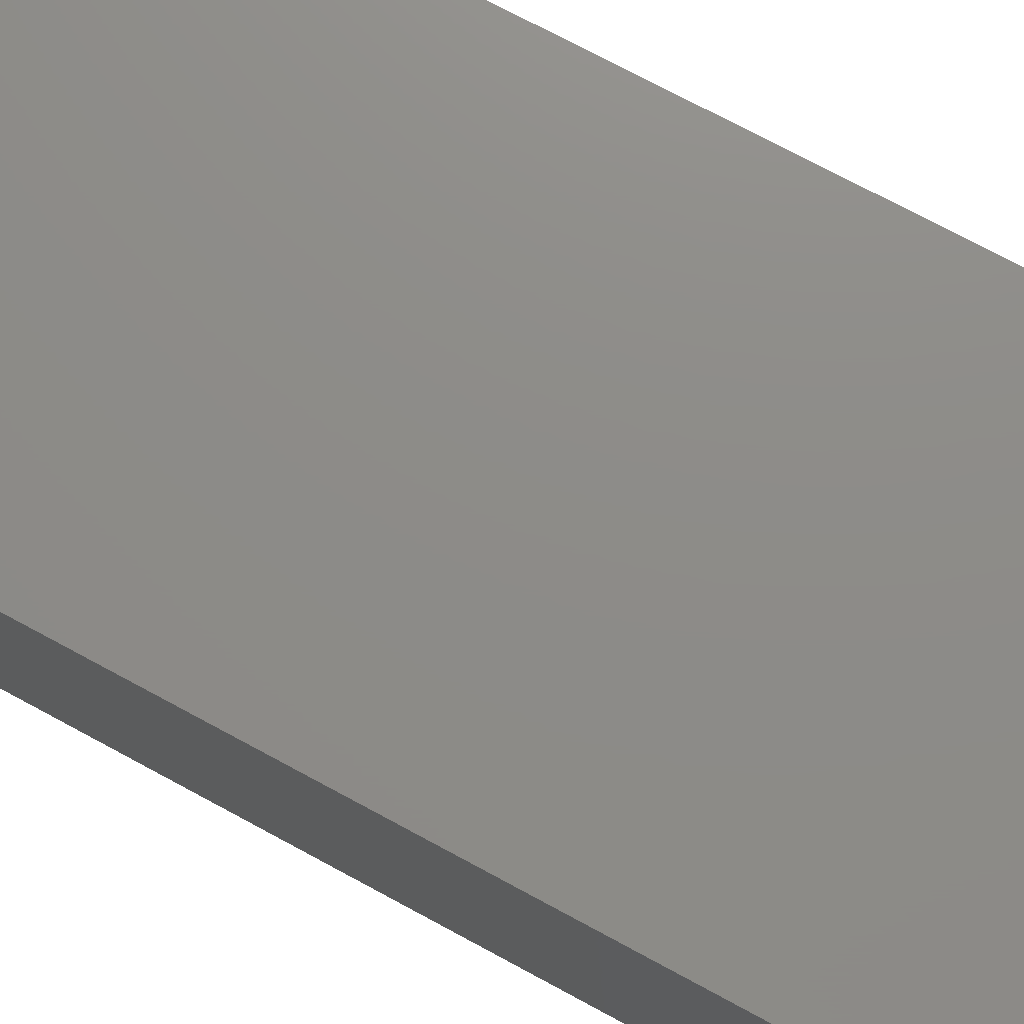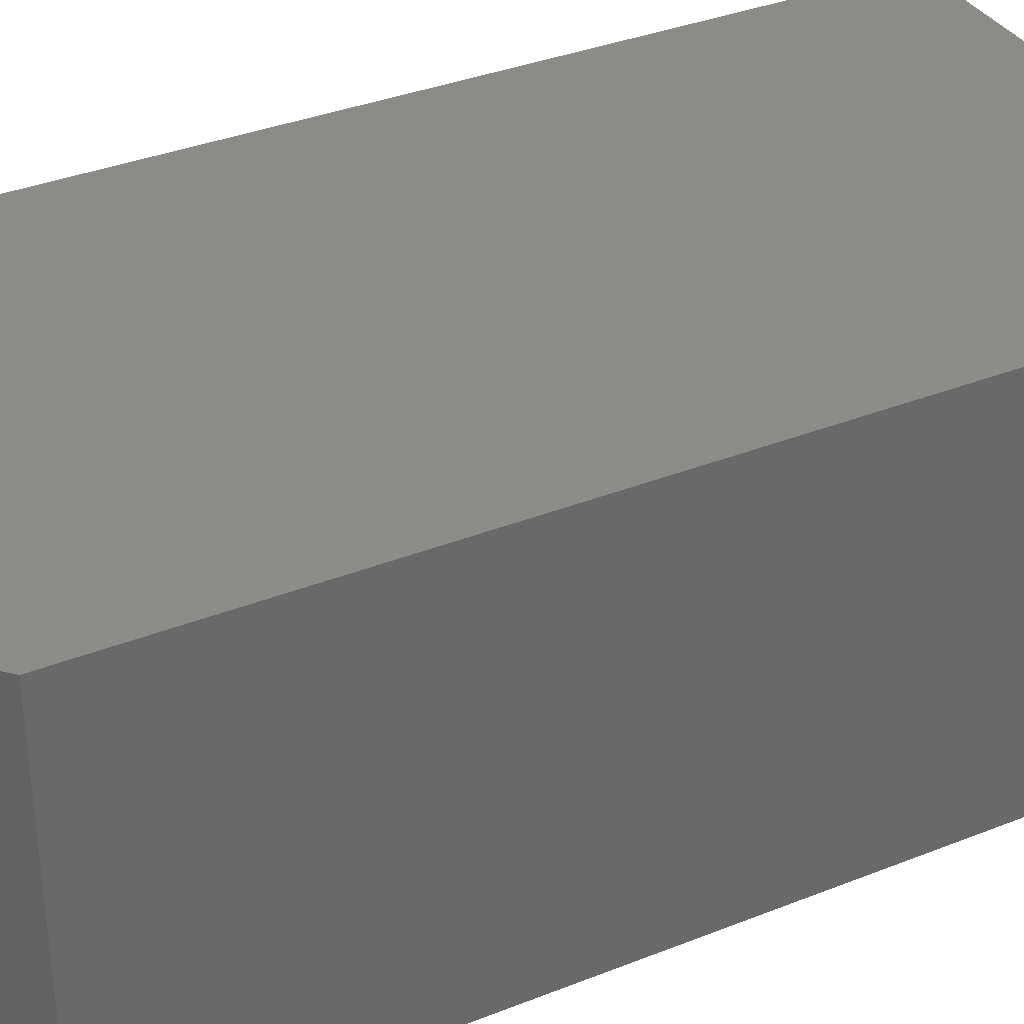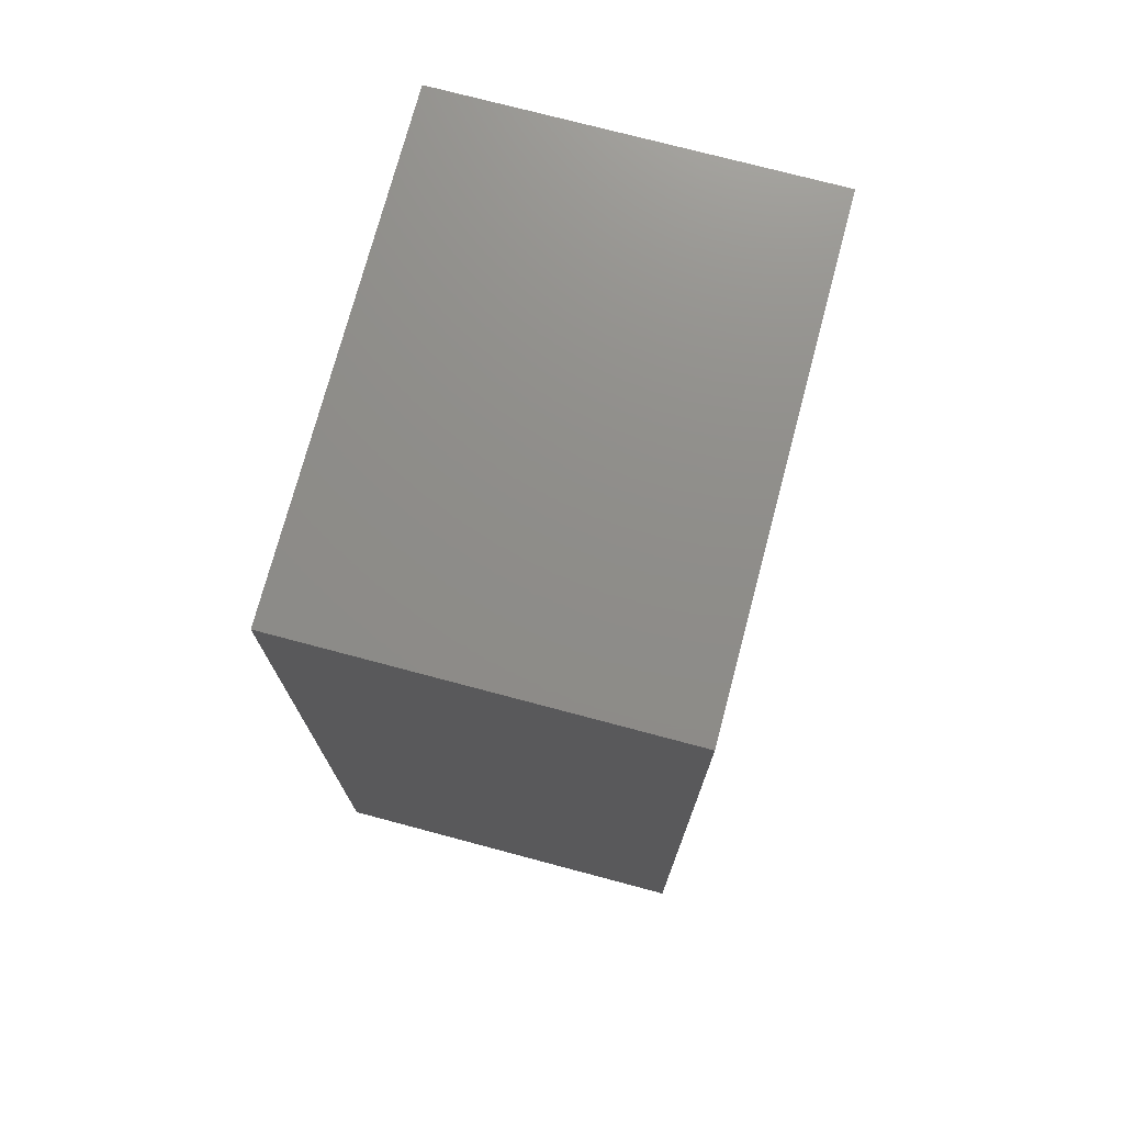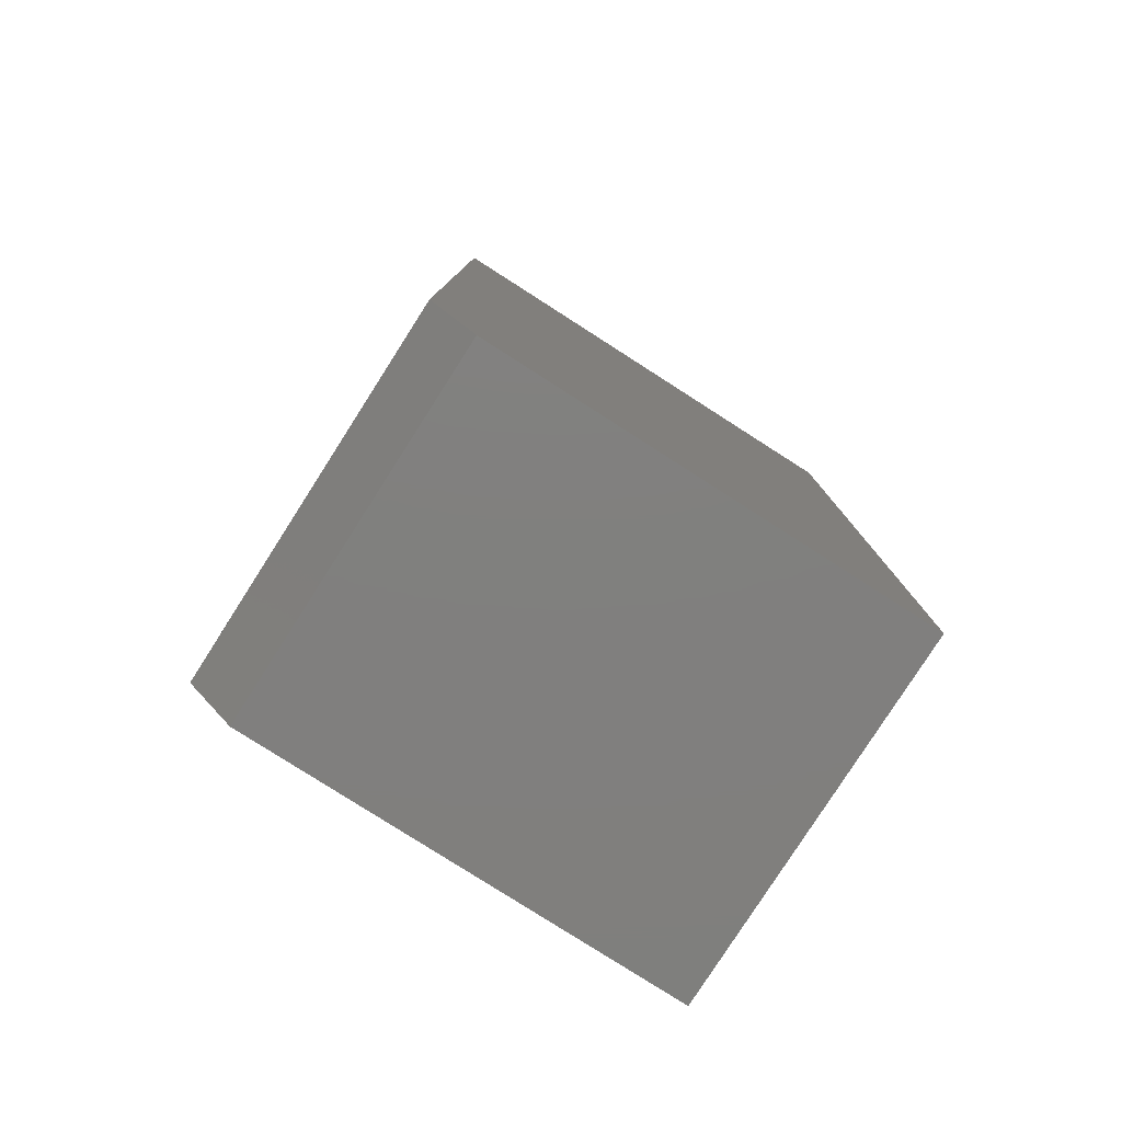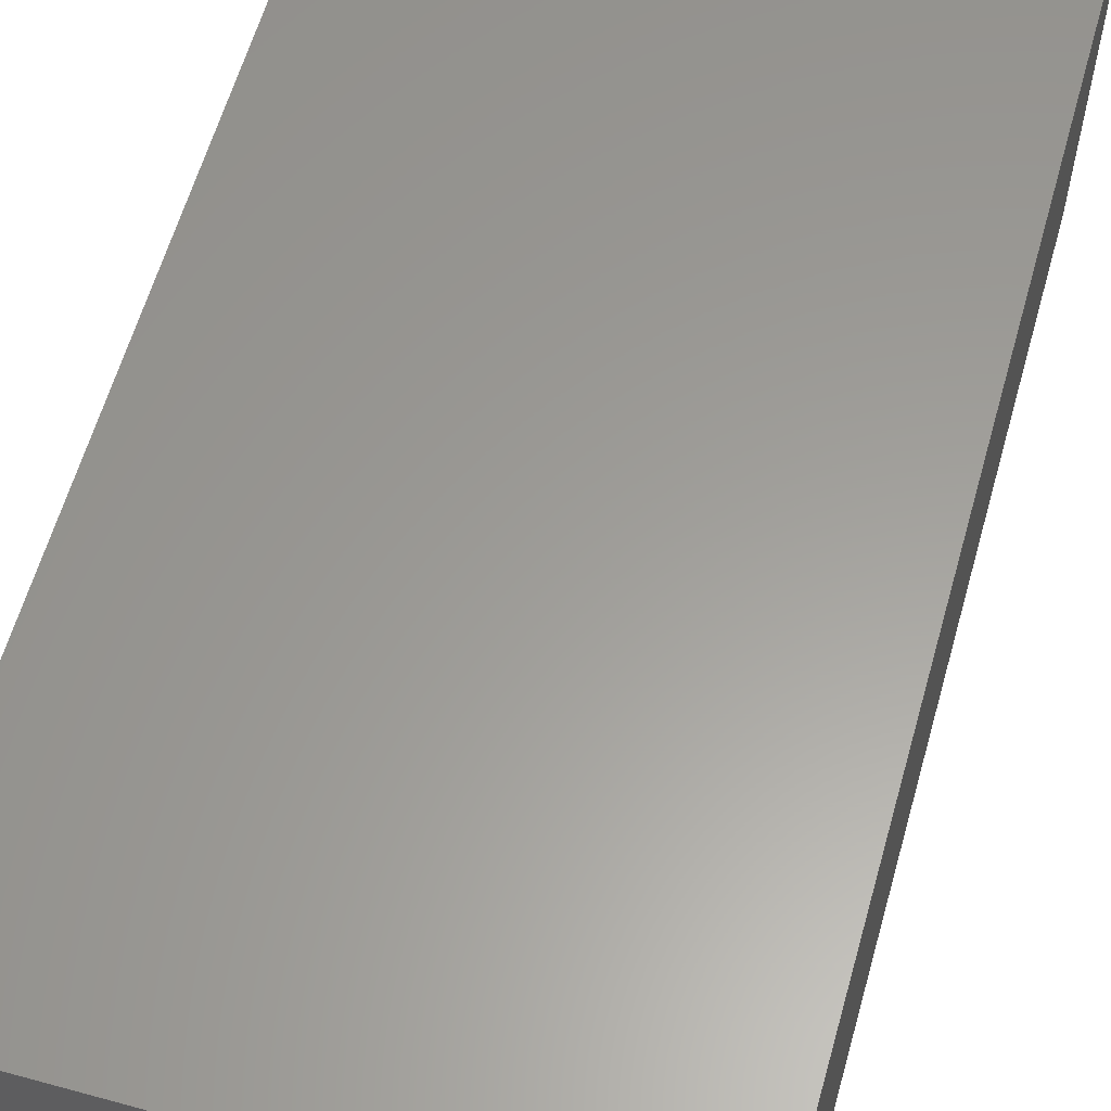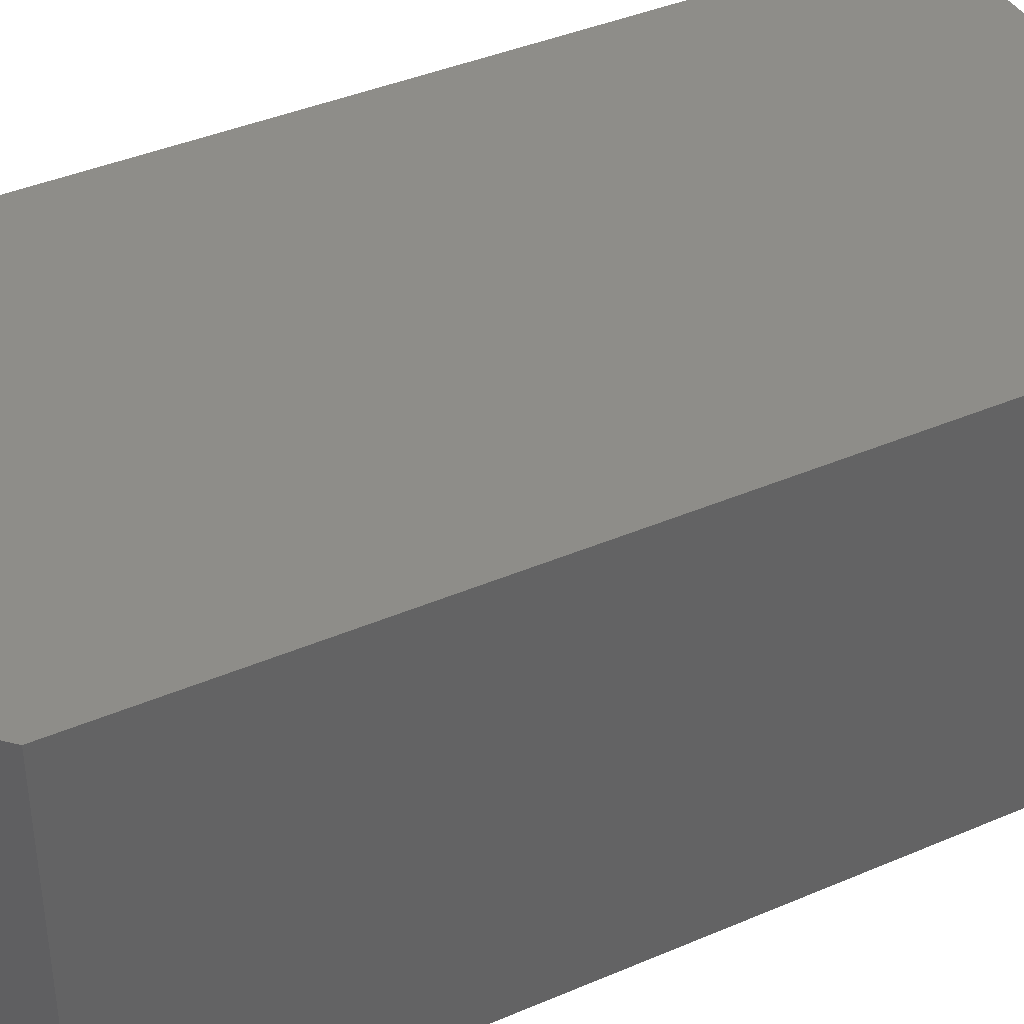
<metadata>
{"format":"stl","ext":"stl","renderer":"f3d","projection":"perspective","resolution":1024,"background":"white","views":[{"elev":75.1,"azim":-61.8,"up":"+Z"},{"elev":35.2,"azim":62.1,"up":"+Z"},{"elev":74.2,"azim":104.9,"up":"+Y"},{"elev":-79.8,"azim":147.4,"up":"+Y"},{"elev":60.3,"azim":15.7,"up":"+Z"},{"elev":40.1,"azim":62.1,"up":"+Z"}]}
</metadata>
<code>
# stl→obj: 10 verts, 16 faces
v 0.6449 -0.0002467 0.125
v 0.4814 -0.0002467 0.125
v 0.6449 -0.2999 0.125
v 0.4814 -0.3155 0.125
v 0.6293 -0.3155 0.125
v 0.6293 -0.3155 0
v 0.4814 -0.3155 0
v 0.6449 -0.2999 0
v 0.4814 -0.0002467 0
v 0.6449 -0.0002467 0
f 1 2 3
f 3 2 4
f 3 4 5
f 6 7 8
f 8 7 9
f 8 9 10
f 3 8 1
f 1 8 10
f 4 7 5
f 5 7 6
f 6 8 5
f 5 8 3
f 2 9 4
f 4 9 7
f 1 10 2
f 2 10 9

</code>
